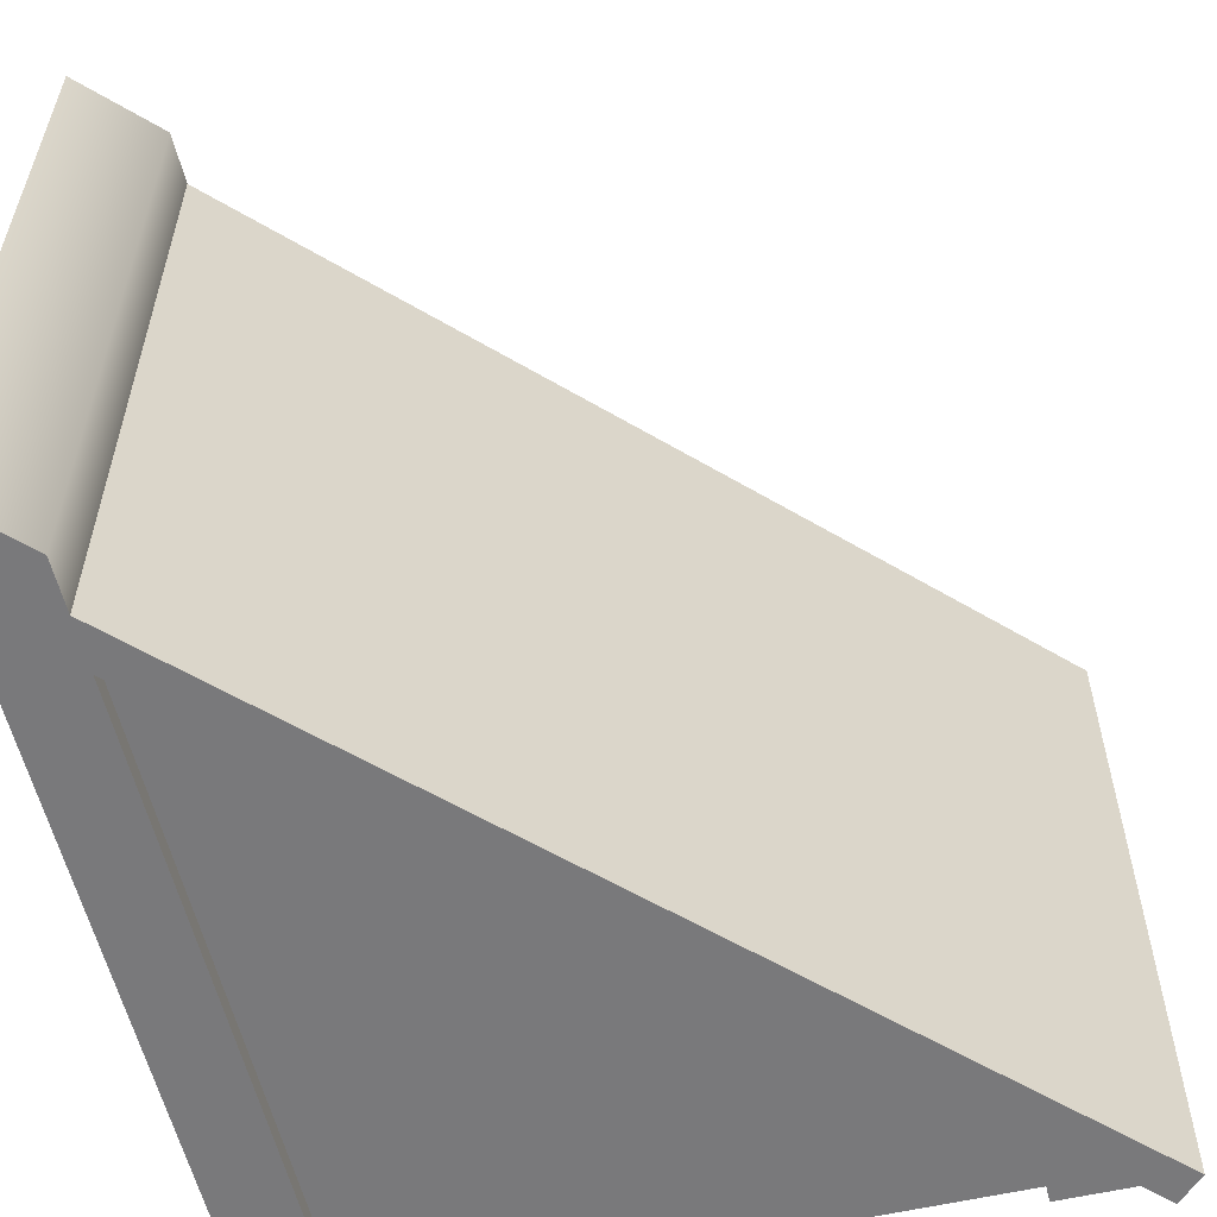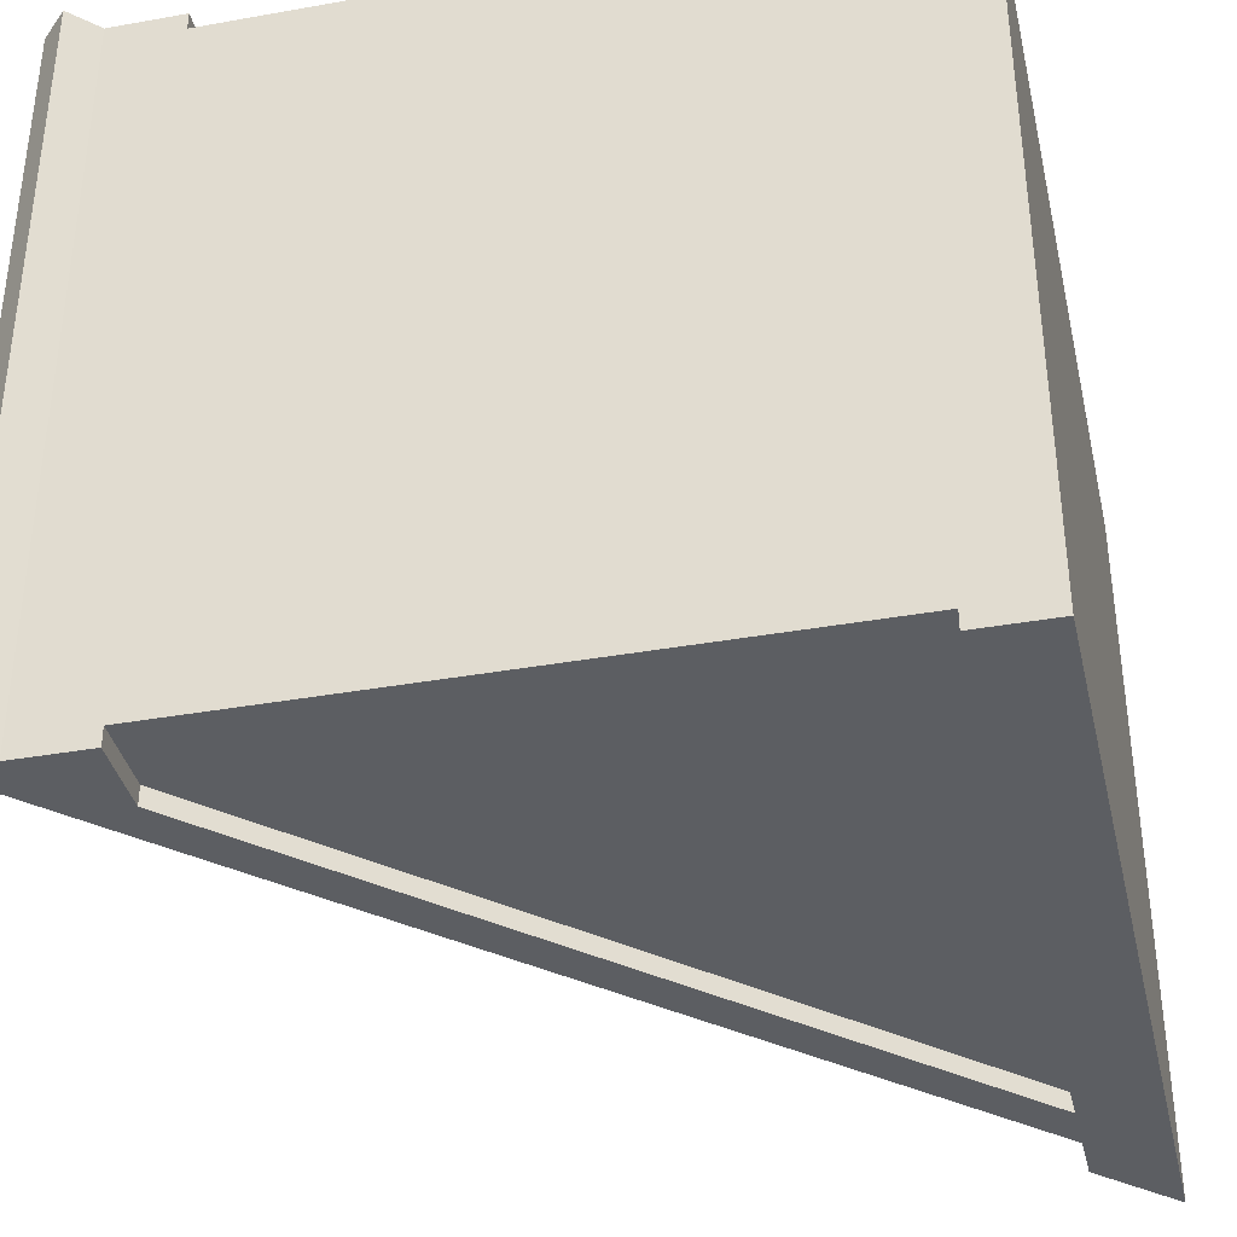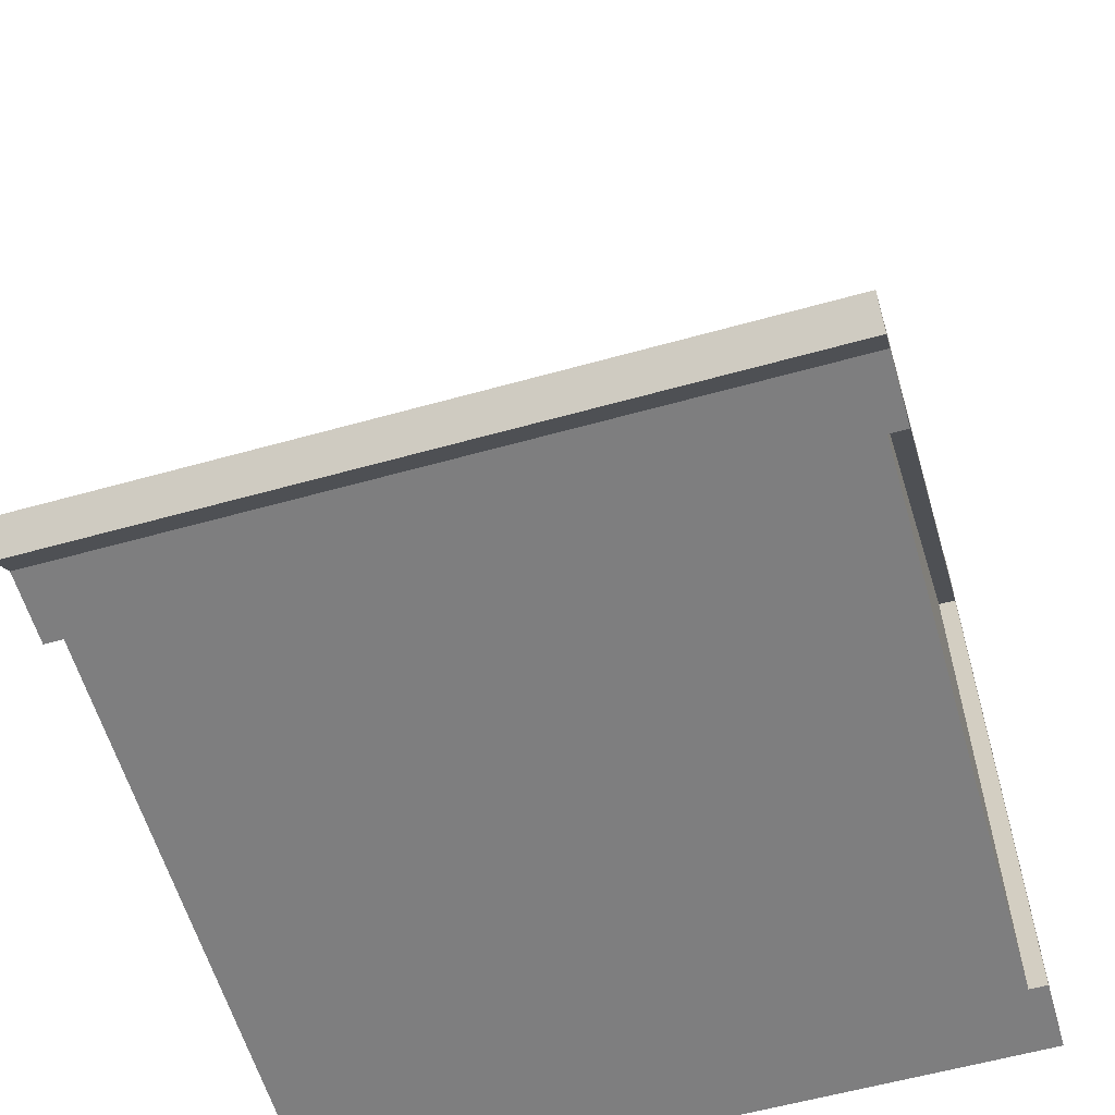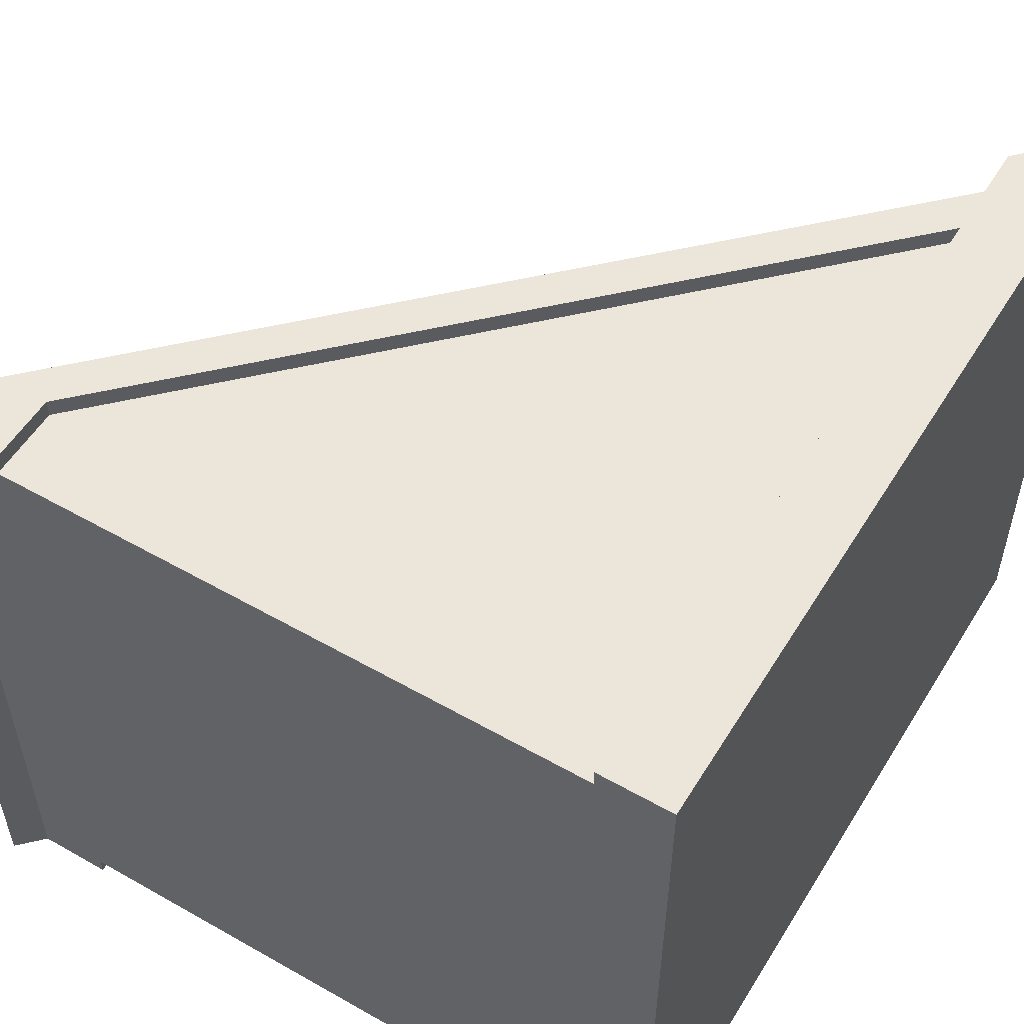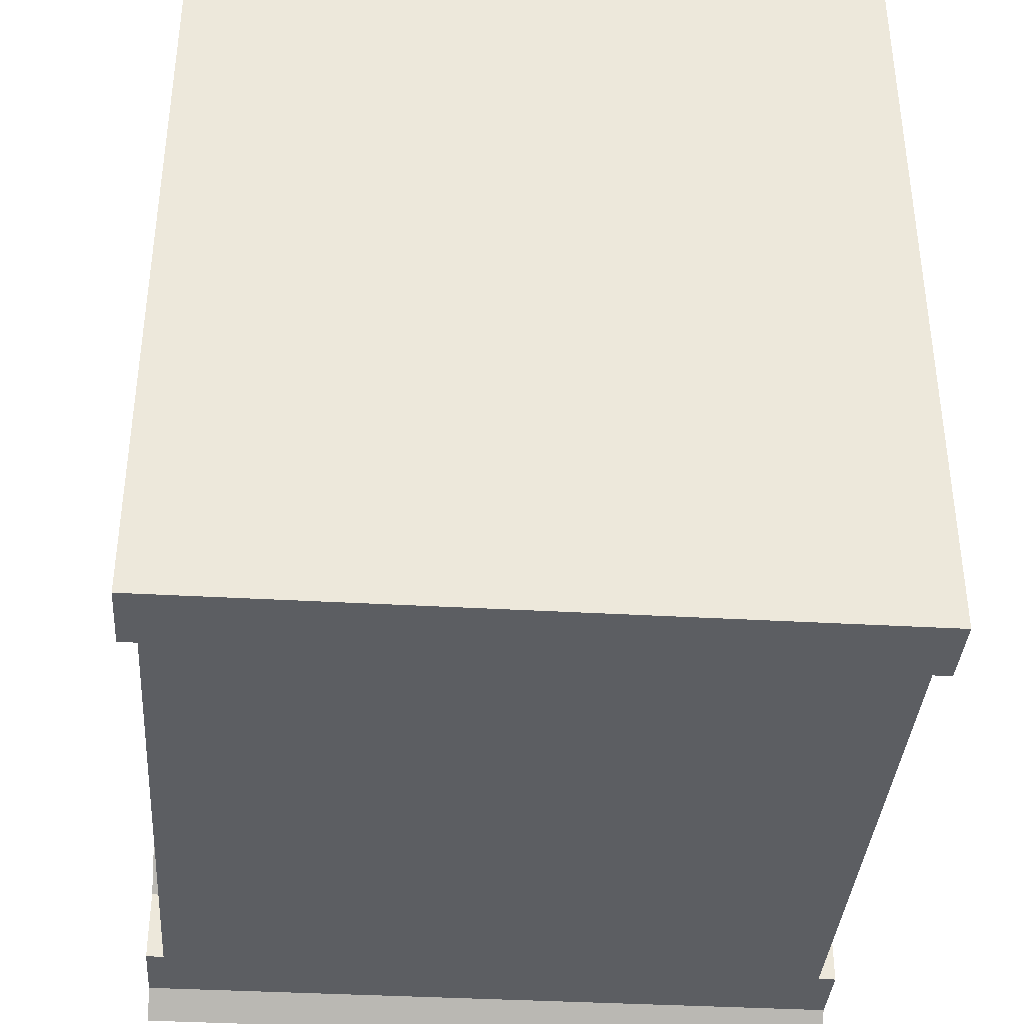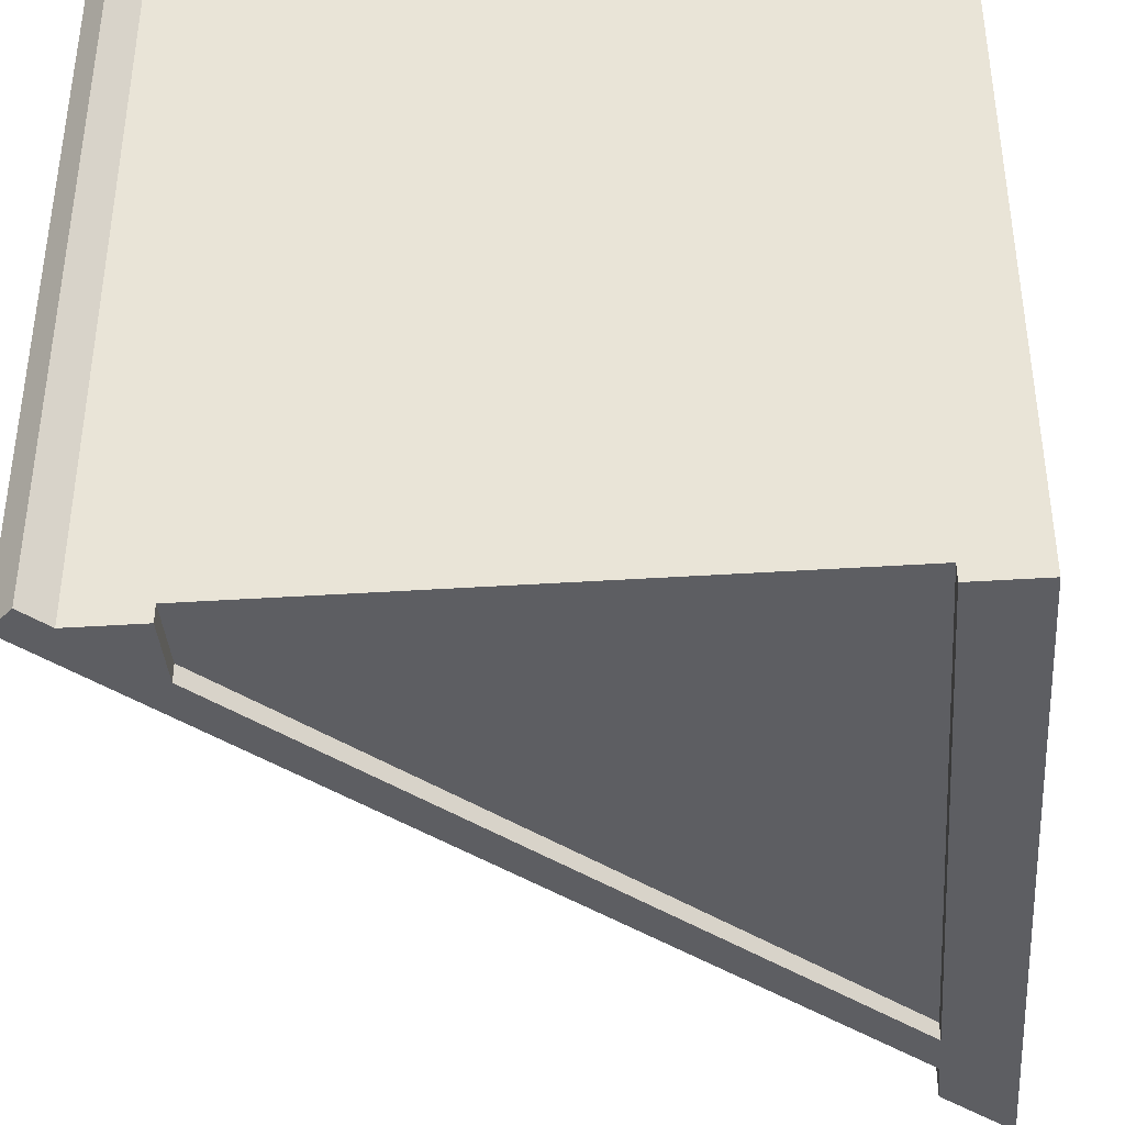
<metadata>
{"format":"obj","ext":"obj","renderer":"f3d","projection":"perspective","resolution":1024,"background":"white","views":[{"elev":-57.9,"azim":-166.6,"up":"+Z"},{"elev":-37.4,"azim":12.9,"up":"+Z"},{"elev":-59.4,"azim":-74.0,"up":"+Y"},{"elev":54.4,"azim":31.1,"up":"+Z"},{"elev":-37.4,"azim":85.8,"up":"+Y"},{"elev":-39.0,"azim":4.7,"up":"+Z"}]}
</metadata>
<code>
g roof-high
v -0.4 0 0.5 1 1 1
v -0.4 0 0.475 1 1 1
v -0.5 0 0.5 1 1 1
v -0.4 0 -0.475 1 1 1
v -0.4 0 -0.5 1 1 1
v -0.5 0 -0.5 1 1 1
v 0.4 0 -0.475 1 1 1
v 0.4 0 0.475 1 1 1
v 0.4 0 -0.5 1 1 1
v 0.4 0 0.5 1 1 1
v 0.5 0 -0.5 1 1 1
v 0.5 0 0.5 1 1 1
v 0.5 1.141 -0.5 1 1 1
v 0.5 1 -0.5 1 1 1
v 0.5 1.141 0.5 1 1 1
v 0.5 1 0.5 1 1 1
v 0.4 0.9 0.475 1 1 1
v -0.4 0.1 0.475 1 1 1
v -0.4 0.1 -0.475 1 1 1
v 0.4 0.9 -0.475 1 1 1
v -0.4 0.1 0.5 1 1 1
v -0.4 0.1 -0.5 1 1 1
v 0.4 0.9 -0.5 1 1 1
v 0.4 0.9 0.5 1 1 1
v -0.5354 -0.03536 0.5 1 1 1
v -0.5354 -0.03536 -0.5 1 1 1
v -0.5707 -3.61e-16 0.5 1 1 1
v -0.5707 -3.61e-16 -0.5 1 1 1
v -0.4707 0.1 -0.5 1 1 1
v 0.4 0.9707 -0.5 1 1 1
v 0.4 1.041 -0.5 1 1 1
v 0.4 1.041 0.5 1 1 1
v 0.4 0.9707 0.5 1 1 1
v -0.4707 0.1 0.5 1 1 1
f 3 2 1
f 2 3 4
f 4 3 5
f 5 3 6
f 7 2 4
f 2 7 8
f 9 8 7
f 9 10 8
f 11 10 9
f 10 11 12
f 15 14 13
f 14 15 11
f 11 15 12
f 12 15 16
f 17 2 8
f 2 17 18
f 19 7 4
f 7 19 20
f 21 3 1
f 22 5 6
f 23 11 9
f 11 23 14
f 16 10 12
f 10 16 24
f 10 17 8
f 17 10 24
f 21 2 18
f 2 21 1
f 19 5 22
f 5 19 4
f 7 23 9
f 23 7 20
f 27 26 25
f 26 27 28
f 3 26 6
f 26 3 25
f 28 6 26
f 6 28 29
f 6 29 22
f 22 29 30
f 22 30 23
f 23 30 14
f 14 30 31
f 14 31 13
f 24 18 17
f 18 24 21
f 20 22 23
f 22 20 19
f 32 13 31
f 13 32 15
f 33 31 30
f 31 33 32
f 3 27 25
f 27 3 34
f 34 3 21
f 34 21 33
f 33 21 24
f 33 24 16
f 33 16 32
f 32 16 15
f 29 33 30
f 33 29 34
f 28 34 29
f 34 28 27
g roof-high
f 3 2 1
f 2 3 4
f 4 3 5
f 5 3 6
f 7 2 4
f 2 7 8
f 9 8 7
f 9 10 8
f 11 10 9
f 10 11 12
f 15 14 13
f 14 15 11
f 11 15 12
f 12 15 16
f 17 2 8
f 2 17 18
f 19 7 4
f 7 19 20
f 21 3 1
f 22 5 6
f 23 11 9
f 11 23 14
f 16 10 12
f 10 16 24
f 10 17 8
f 17 10 24
f 21 2 18
f 2 21 1
f 19 5 22
f 5 19 4
f 7 23 9
f 23 7 20
f 27 26 25
f 26 27 28
f 3 26 6
f 26 3 25
f 28 6 26
f 6 28 29
f 6 29 22
f 22 29 30
f 22 30 23
f 23 30 14
f 14 30 31
f 14 31 13
f 24 18 17
f 18 24 21
f 20 22 23
f 22 20 19
f 32 13 31
f 13 32 15
f 33 31 30
f 31 33 32
f 3 27 25
f 27 3 34
f 34 3 21
f 34 21 33
f 33 21 24
f 33 24 16
f 33 16 32
f 32 16 15
f 29 33 30
f 33 29 34
f 28 34 29
f 34 28 27

</code>
